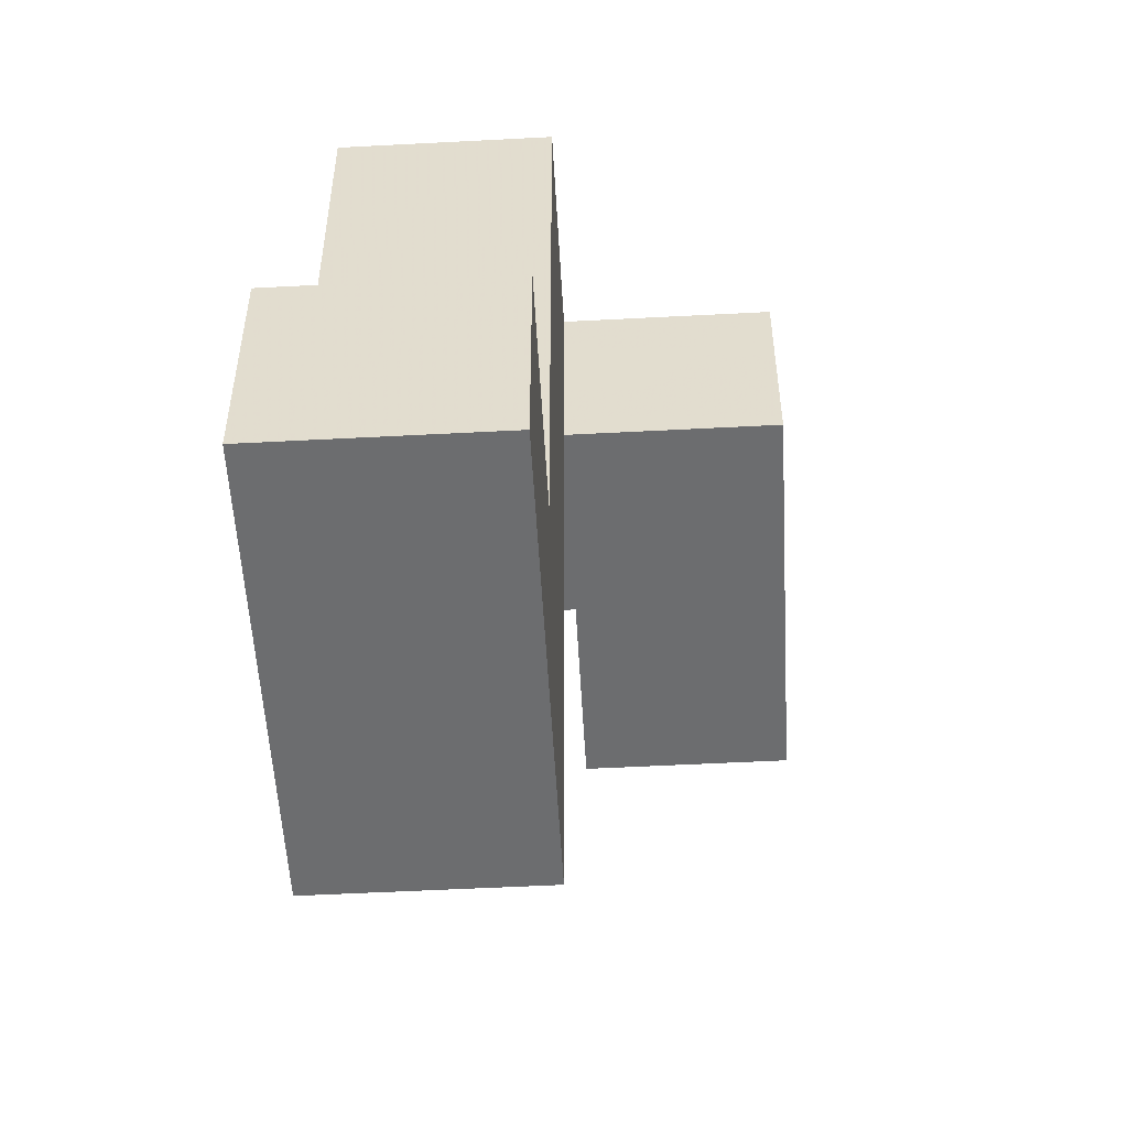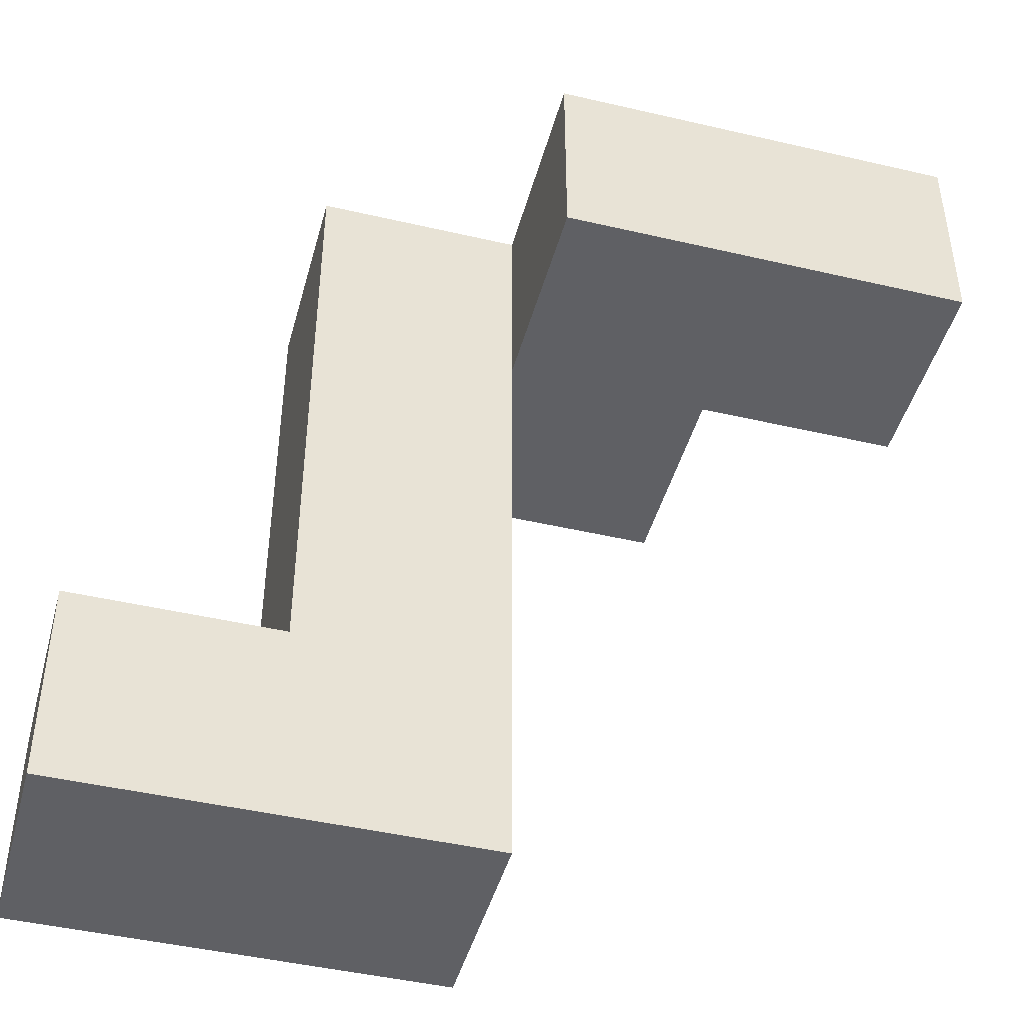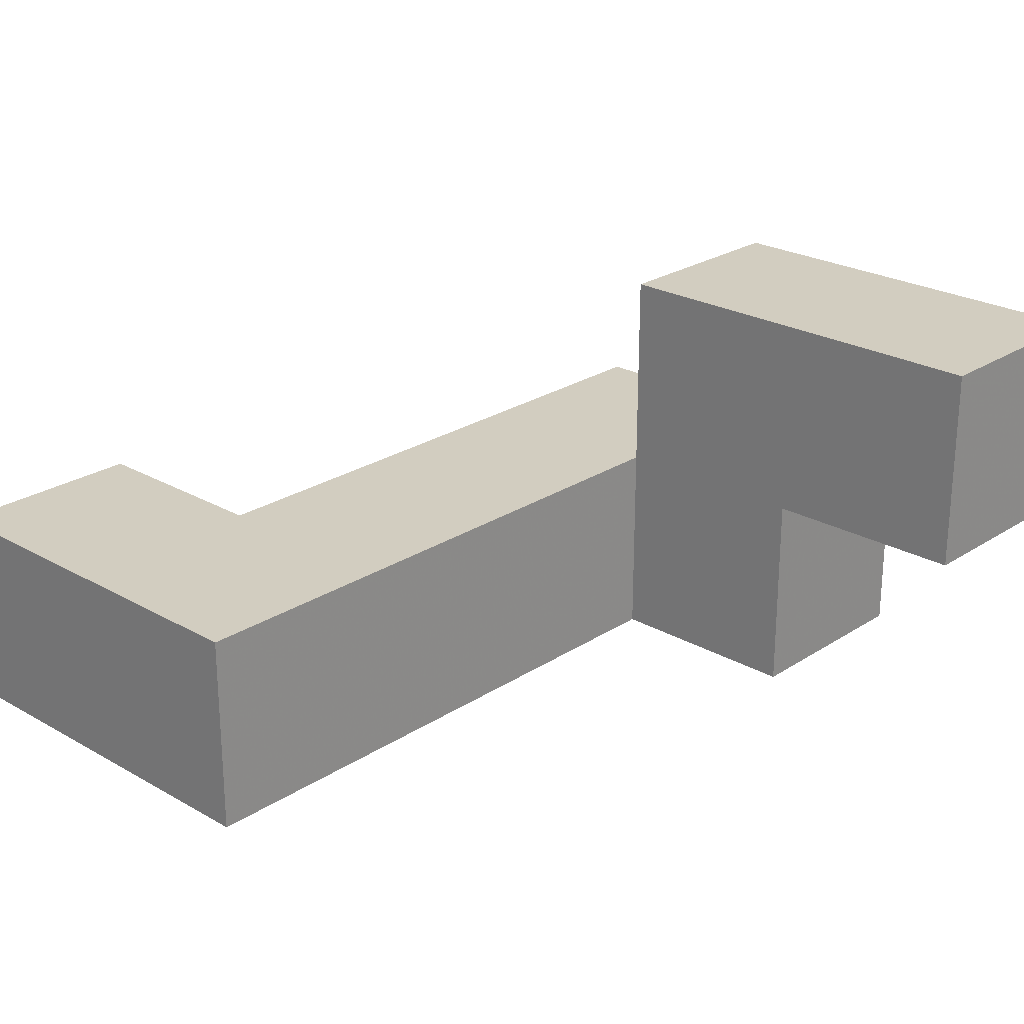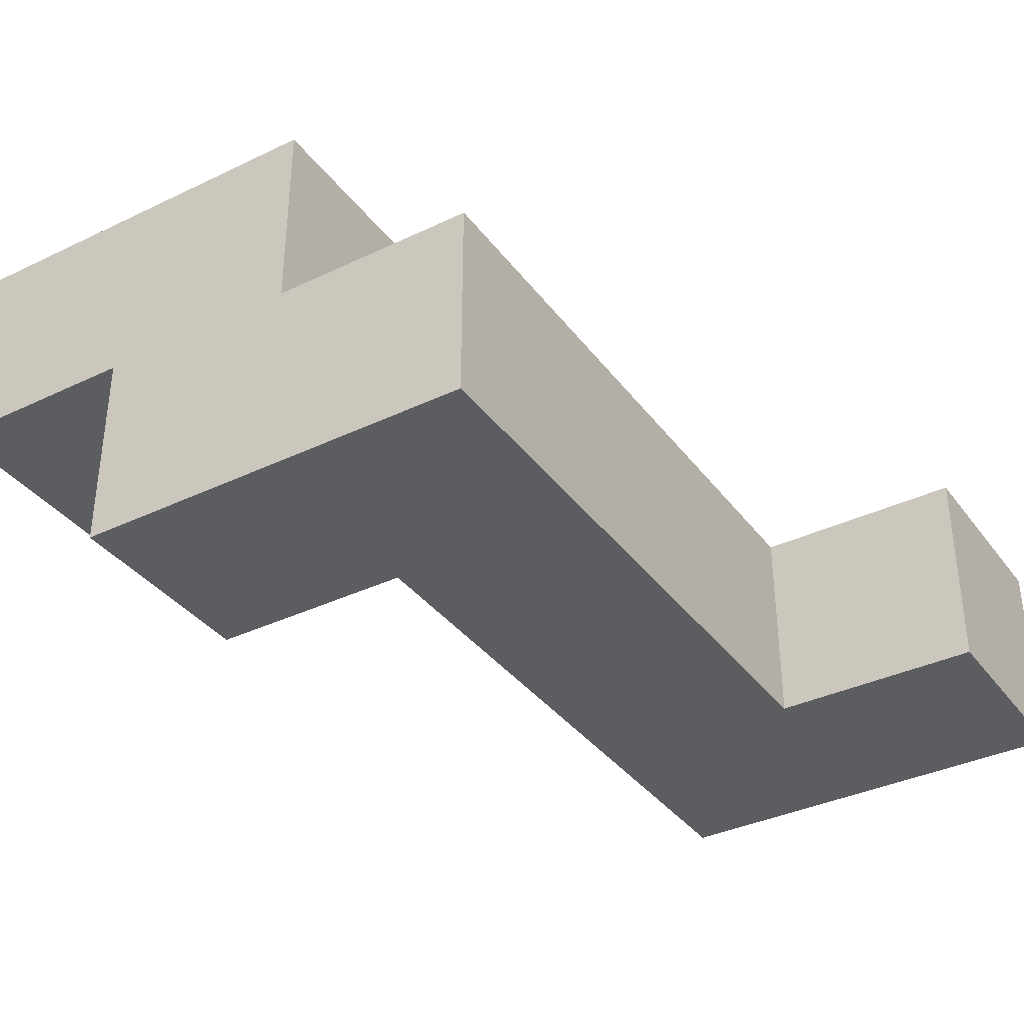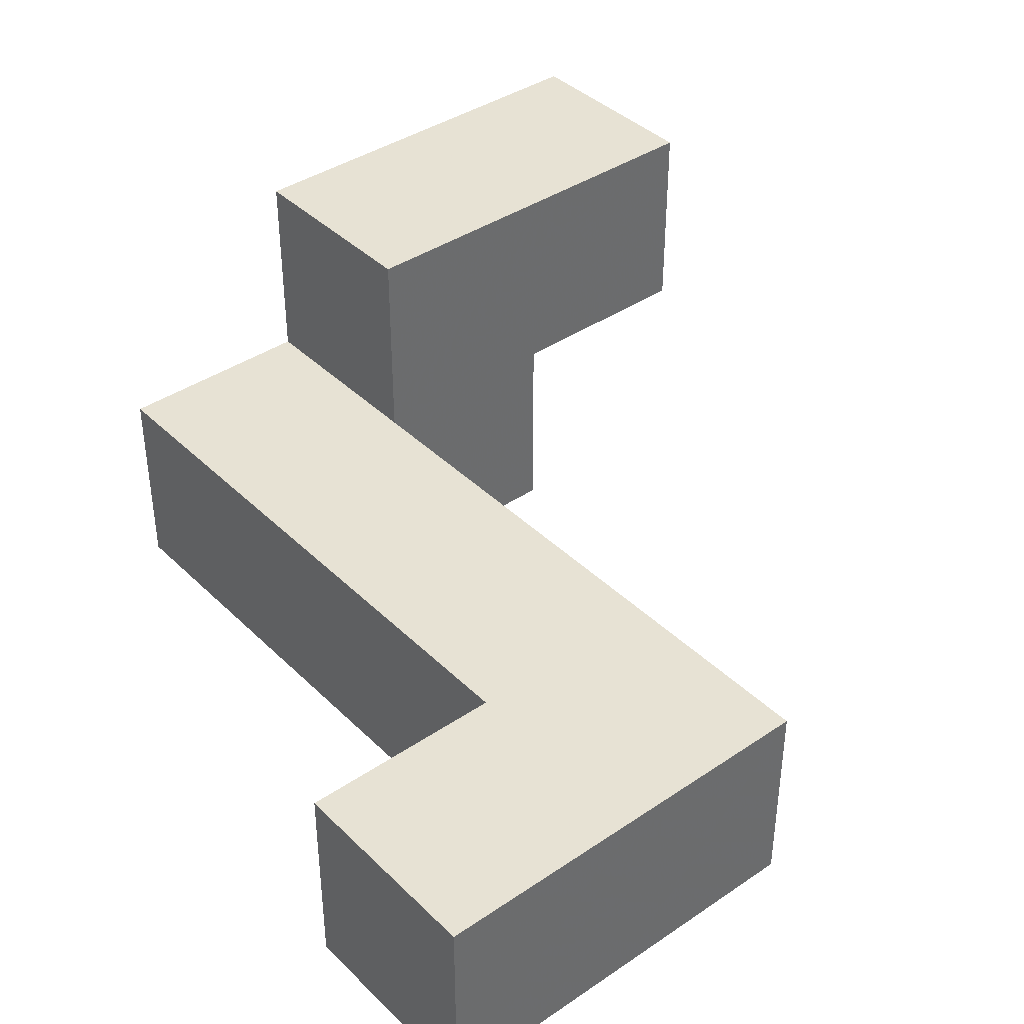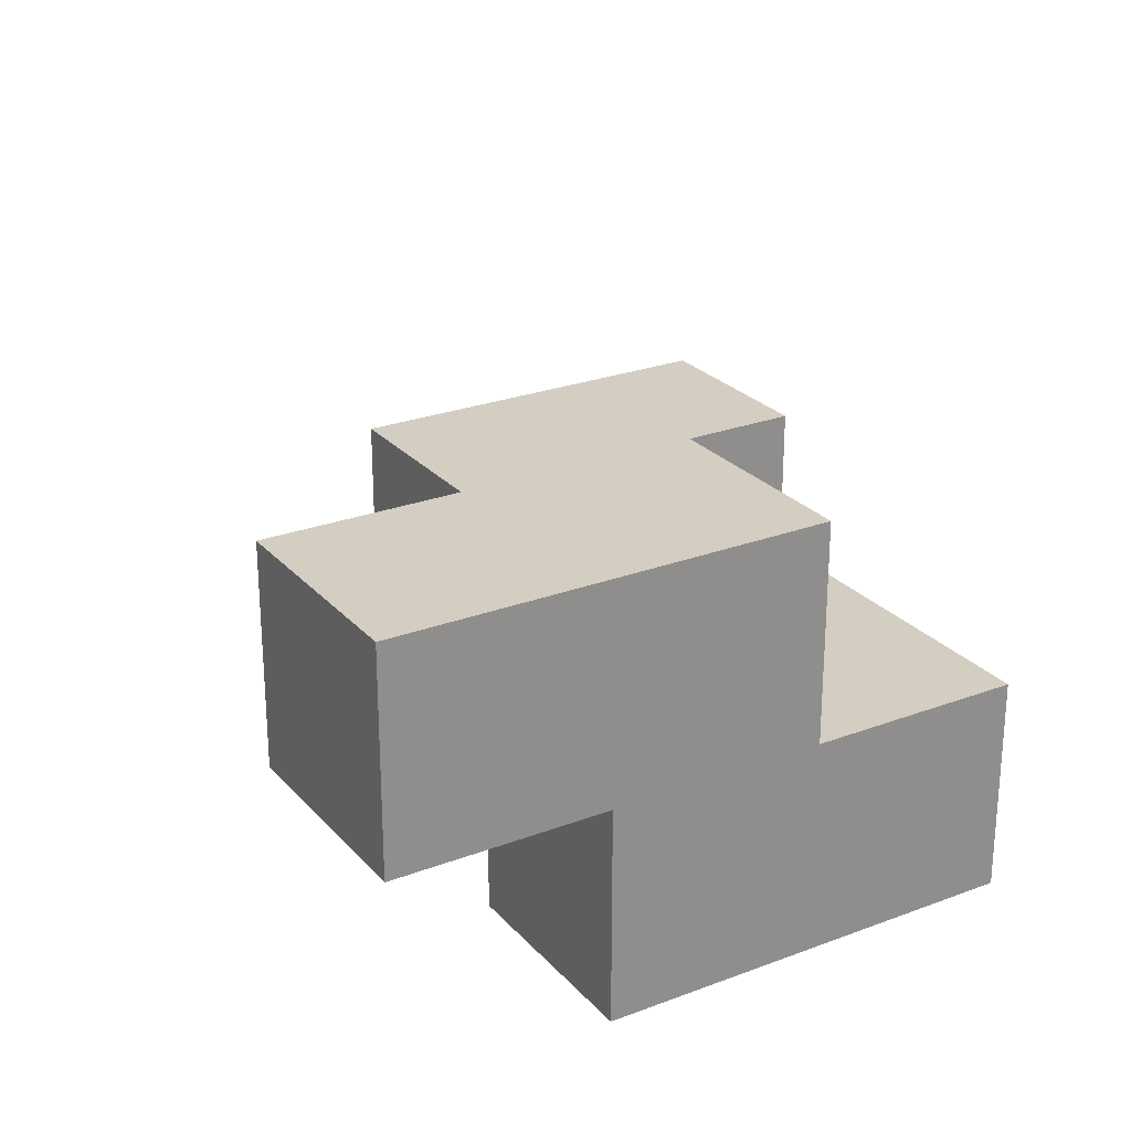
<metadata>
{"format":"obj","ext":"obj","renderer":"f3d","projection":"perspective","resolution":1024,"background":"white","views":[{"elev":-53.9,"azim":-86.8,"up":"+Y"},{"elev":-45.2,"azim":-15.1,"up":"+Y"},{"elev":24.4,"azim":43.2,"up":"+Z"},{"elev":-36.3,"azim":-148.0,"up":"+Z"},{"elev":39.7,"azim":-40.0,"up":"+Z"},{"elev":25.3,"azim":148.7,"up":"+Z"}]}
</metadata>
<code>
v -1 -1 -1
v -1 -1 -0.5
v -1 -0.5 -0.5
v -1 -0.5 -1
v -0.5 -1 -1
v -0.5 -1 -0.5
v -0.5 -0.5 -0.5
v -0.5 -0.5 -1
v 0 -1 -1
v 0 -0.5 -1
v 0 -0.5 -0.5
v 0 -1 -0.5
v -0.5 0 -0.5
v -0.5 0 -1
v 0 0 -1
v 0 0 -0.5
v -0.5 0.5 -0.5
v -0.5 0.5 -1
v 0 0.5 -1
v 0 0.5 -0.5
v -0.5 1 -0.5
v -0.5 1 -1
v 0 1 -0.5
v 0 1 -1
v 0.5 0.5 -1
v 0.5 1 -1
v 0.5 1 -0.5
v 0.5 0.5 -0.5
v 0 0.5 0
v 0 1 0
v 0.5 0.5 0
v 0.5 1 0
v 1 0.5 -0.5
v 1 1 -0.5
v 1 1 0
v 1 0.5 0
f 1 2 3 4
f 1 5 6 2
f 4 3 7 8
f 1 4 8 5
f 2 6 7 3
f 9 10 11 12
f 5 9 12 6
f 5 8 10 9
f 6 12 11 7
f 8 7 13 14
f 10 15 16 11
f 8 14 15 10
f 7 11 16 13
f 14 13 17 18
f 15 19 20 16
f 14 18 19 15
f 13 16 20 17
f 18 17 21 22
f 22 21 23 24
f 18 22 24 19
f 17 20 23 21
f 25 26 27 28
f 19 25 28 20
f 24 23 27 26
f 19 24 26 25
f 20 29 30 23
f 20 28 31 29
f 23 30 32 27
f 29 31 32 30
f 33 34 35 36
f 28 33 36 31
f 27 32 35 34
f 28 27 34 33
f 31 36 35 32

</code>
